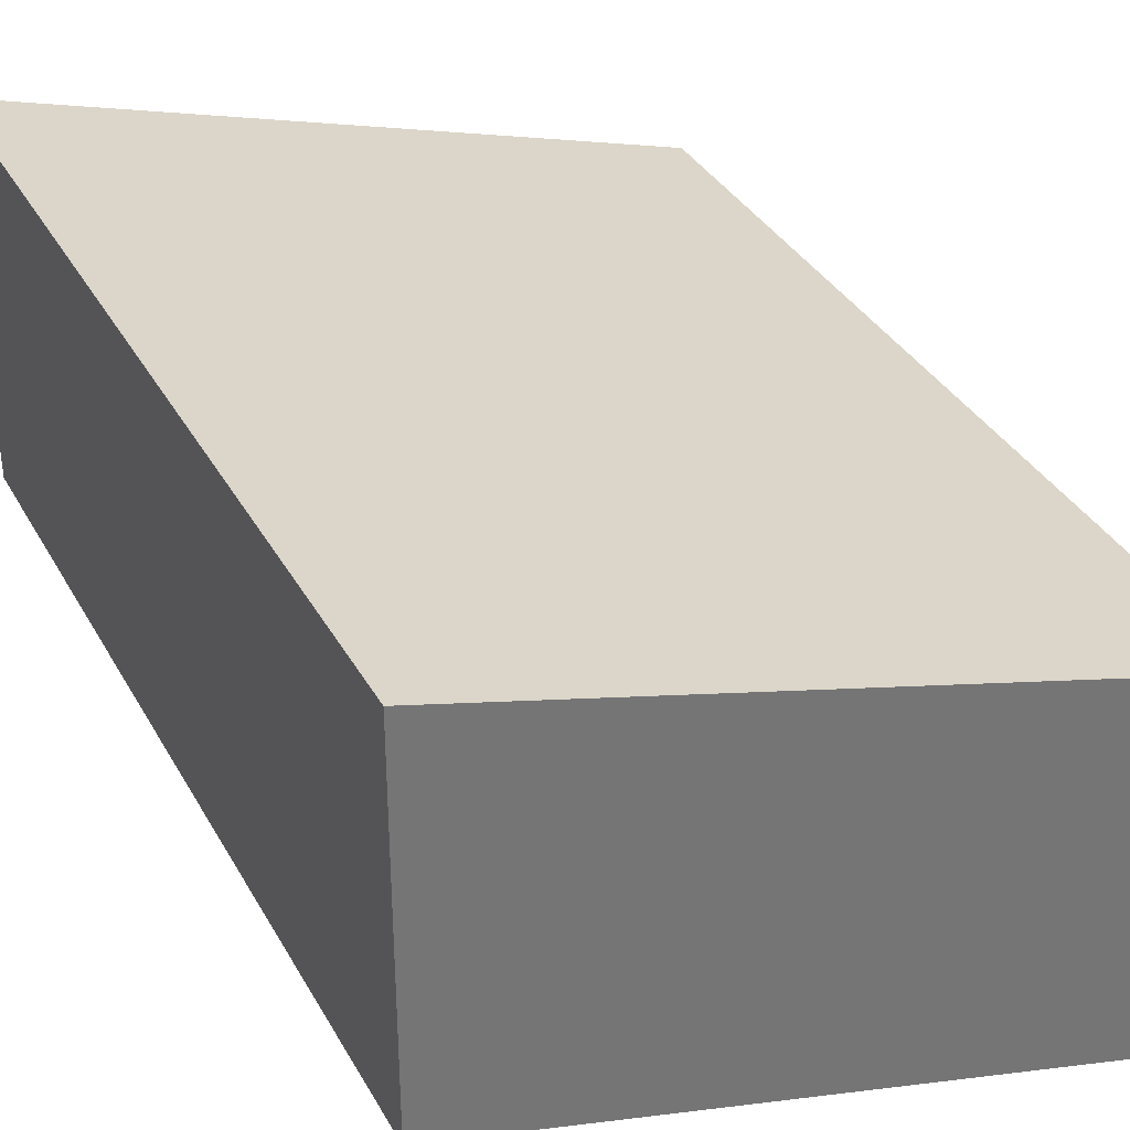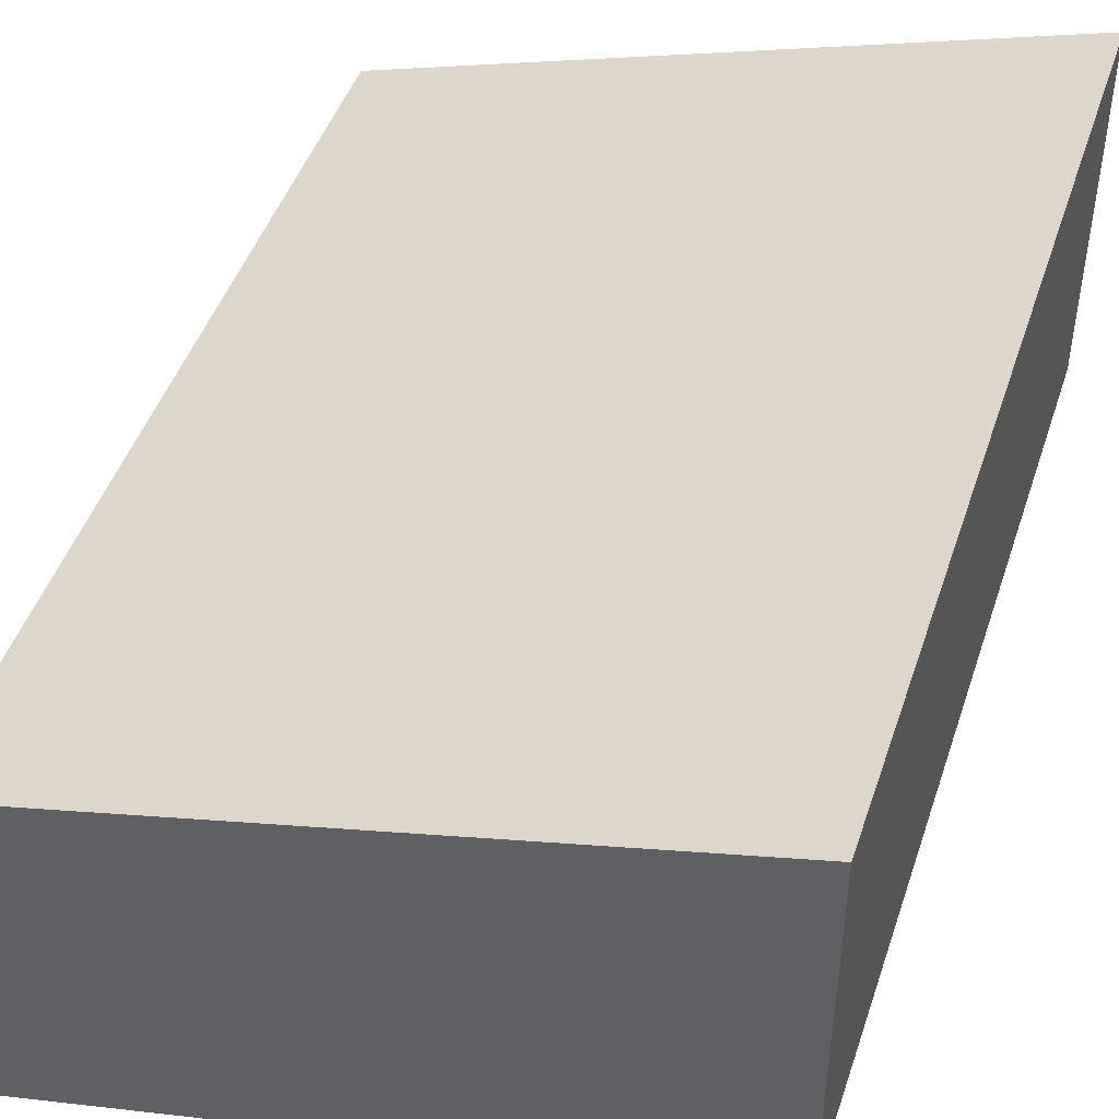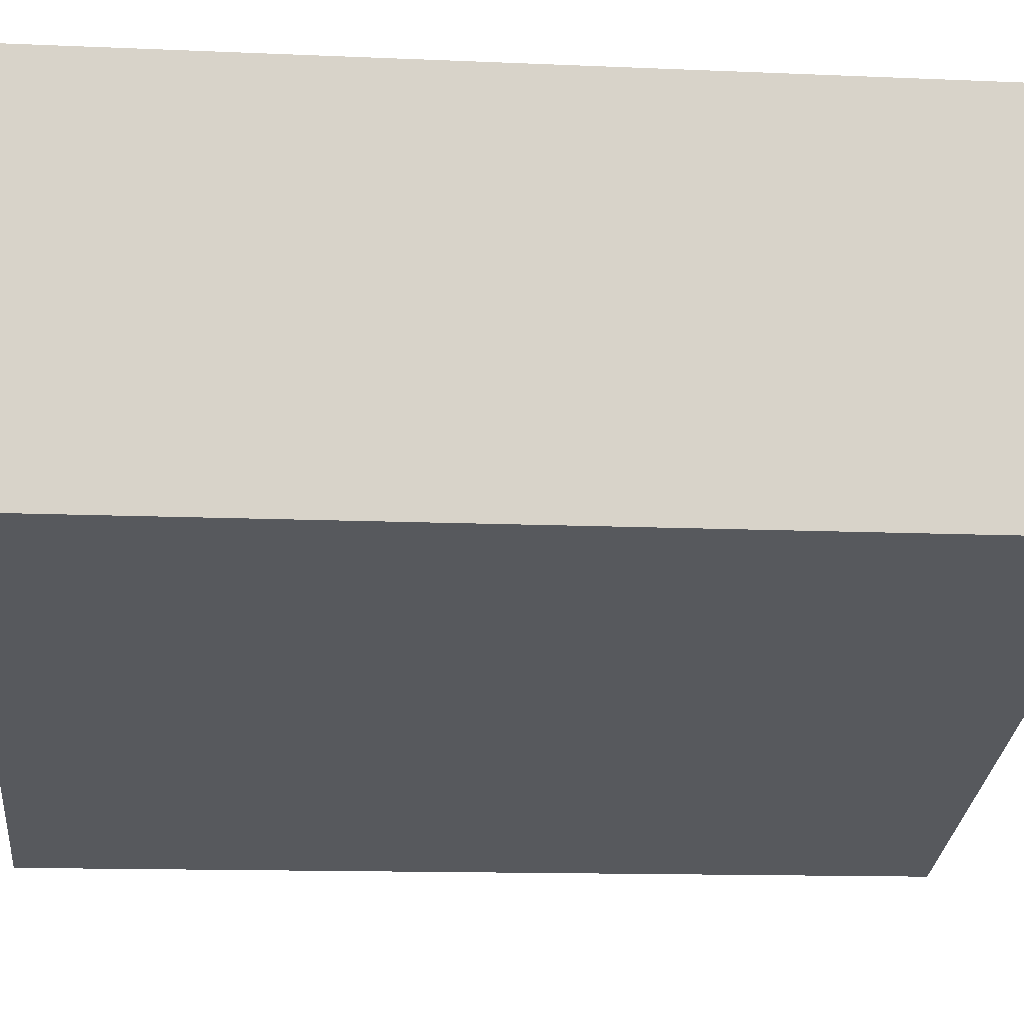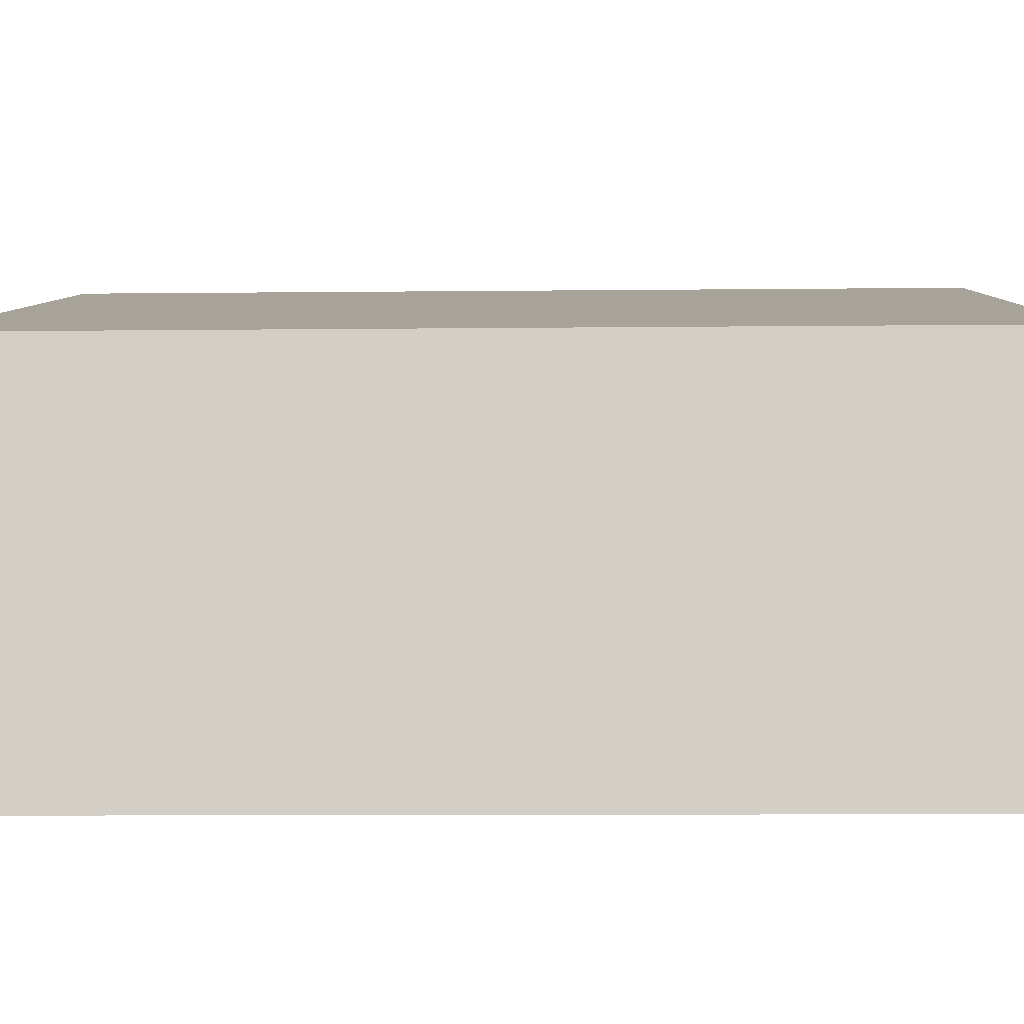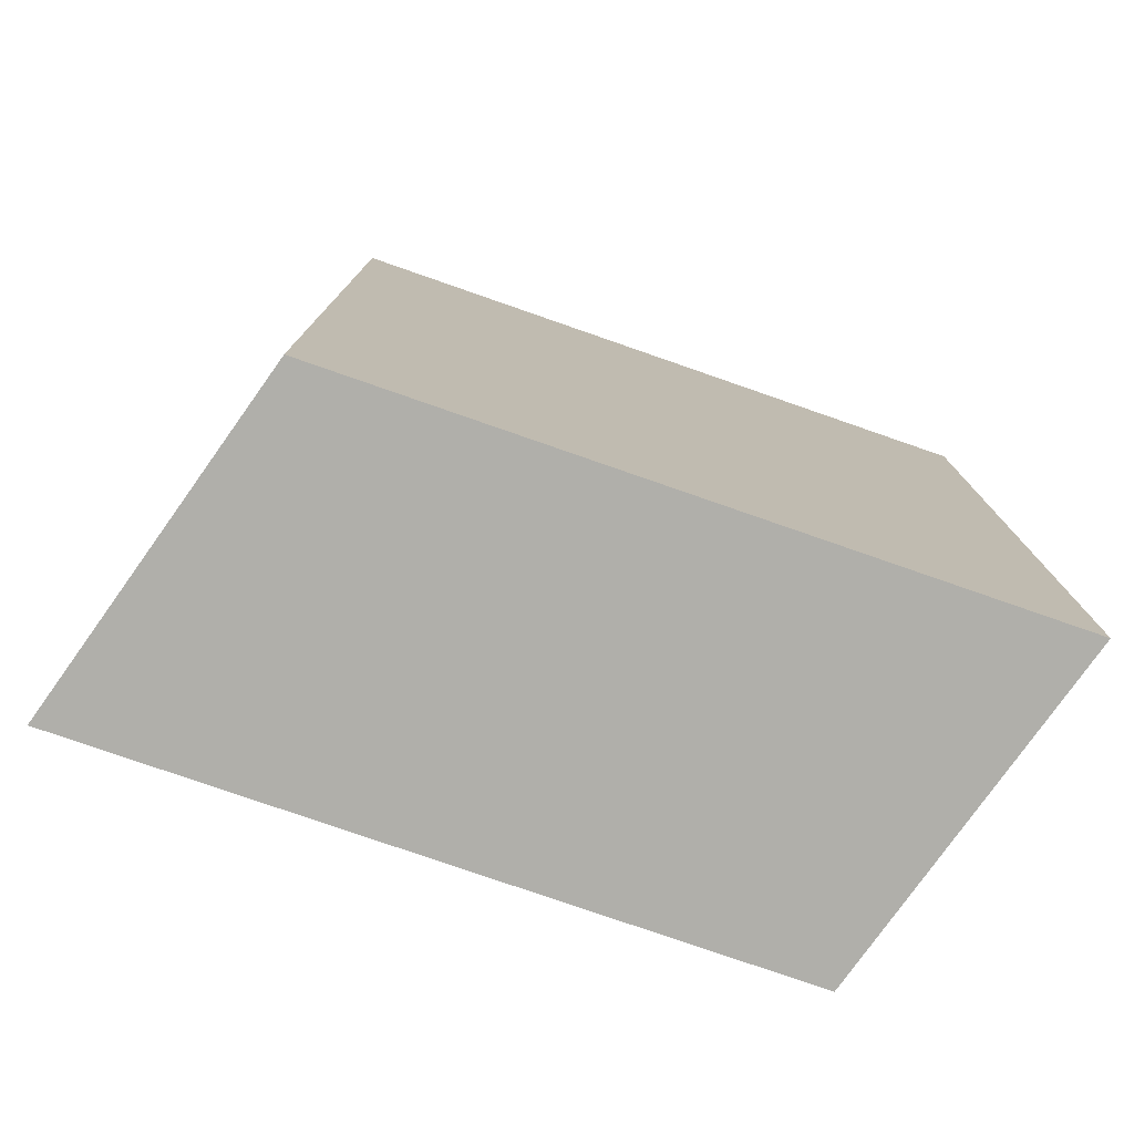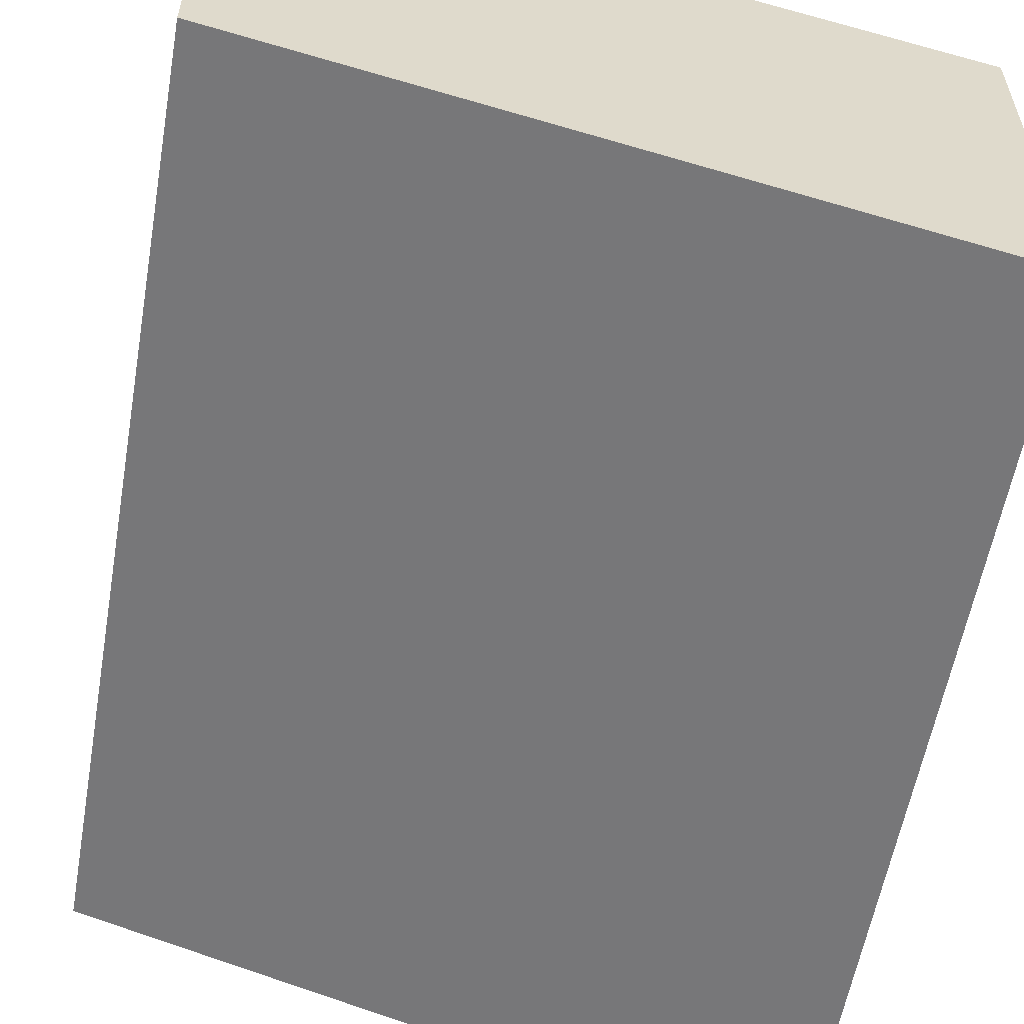
<metadata>
{"format":"obj","ext":"obj","renderer":"f3d","projection":"perspective","resolution":1024,"background":"white","views":[{"elev":35.2,"azim":-25.7,"up":"+Y"},{"elev":46.3,"azim":-161.9,"up":"+Y"},{"elev":-13.0,"azim":-95.7,"up":"+Y"},{"elev":-9.4,"azim":91.6,"up":"+Y"},{"elev":-78.0,"azim":144.5,"up":"+Z"},{"elev":-57.7,"azim":-9.9,"up":"+Y"}]}
</metadata>
<code>
g default
v -11.25 -0.3167 0.5
v -10.5 -0.5364 0.5
v -11.25 0.09832 0.5
v -10.5 -0.1214 0.5
v -11.25 0.09832 -0.5
v -10.5 -0.1214 -0.5
v -11.25 -0.3167 -0.5
v -10.5 -0.5364 -0.5
v -10.88 -0.219 0.5
v -10.88 -0.4265 0.5
v -10.5 -0.3289 0.5
v -10.88 -0.01153 0.5
v -11.25 -0.1092 0.5
v -10.88 -0.01153 0
v -10.5 -0.1214 0
v -10.88 -0.01153 -0.5
v -11.25 0.09832 0
v -10.88 -0.219 -0.5
v -10.5 -0.3289 -0.5
v -10.88 -0.4265 -0.5
v -11.25 -0.1092 -0.5
v -10.88 -0.4265 0
v -10.5 -0.5364 0
v -11.25 -0.3167 0
v -10.5 -0.3289 0
v -11.25 -0.1092 0
v -11.06 -0.2679 0.5
v -11.25 -0.2129 0.5
v -11.06 -0.3716 0.5
v -10.88 -0.3228 0.5
v -11.06 -0.1641 0.5
v -11.06 0.04339 0.25
v -11.25 0.09832 0.25
v -11.06 0.04339 0.5
v -10.88 -0.01153 0.25
v -11.06 0.04339 0
v -11.06 -0.06036 -0.5
v -11.25 -0.005433 -0.5
v -11.06 0.04339 -0.5
v -10.88 -0.1153 -0.5
v -11.06 -0.1641 -0.5
v -11.06 -0.3716 -0.25
v -11.25 -0.3167 -0.25
v -11.06 -0.3716 -0.5
v -10.88 -0.4265 -0.25
v -11.06 -0.3716 0
v -10.5 -0.4326 0.25
v -10.5 -0.4326 0.5
v -10.5 -0.5364 0.25
v -10.5 -0.4326 0
v -10.5 -0.3289 0.25
v -11.25 -0.2129 -0.25
v -11.25 -0.2129 -0.5
v -11.25 -0.2129 0
v -11.25 -0.1092 -0.25
v -10.69 -0.3777 0.5
v -10.69 -0.4815 0.5
v -10.69 -0.274 0.5
v -10.69 -0.1702 0.5
v -10.5 -0.2251 0.5
v -10.69 -0.06646 0.5
v -10.88 -0.1153 0.5
v -11.06 -0.06036 0.5
v -11.25 -0.005433 0.5
v -10.69 -0.06646 0.25
v -10.5 -0.1214 0.25
v -10.69 -0.06646 0
v -10.69 -0.06646 -0.25
v -10.5 -0.1214 -0.25
v -10.69 -0.06646 -0.5
v -10.88 -0.01153 -0.25
v -11.06 0.04339 -0.25
v -11.25 0.09832 -0.25
v -10.69 -0.1702 -0.5
v -10.5 -0.2251 -0.5
v -10.69 -0.274 -0.5
v -10.69 -0.3777 -0.5
v -10.5 -0.4326 -0.5
v -10.69 -0.4815 -0.5
v -10.88 -0.3228 -0.5
v -11.06 -0.2679 -0.5
v -10.69 -0.4815 -0.25
v -10.5 -0.5364 -0.25
v -10.69 -0.4815 0
v -10.69 -0.4815 0.25
v -10.88 -0.4265 0.25
v -11.06 -0.3716 0.25
v -11.25 -0.3167 0.25
v -10.5 -0.4326 -0.25
v -10.5 -0.3289 -0.25
v -10.5 -0.2251 -0.25
v -10.5 -0.2251 0
v -10.5 -0.2251 0.25
v -11.25 -0.2129 0.25
v -11.25 -0.1092 0.25
v -11.25 -0.005433 0.25
v -11.25 -0.005433 0
v -11.25 -0.005433 -0.25
g initialShadingGroup pasted__pasted__pCube14 pasted__group group1
f 31 13 28 27
f 36 17 33 32
f 41 21 38 37
f 46 24 43 42
f 51 11 48 47
f 55 21 53 52
f 30 10 57 56
f 58 11 60 59
f 62 12 34 63
f 35 12 61 65
f 67 15 69 68
f 71 16 39 72
f 40 16 70 74
f 76 19 78 77
f 80 20 44 81
f 45 20 79 82
f 84 23 49 85
f 86 10 29 87
f 50 23 83 89
f 90 19 75 91
f 92 15 66 93
f 54 24 88 94
f 95 13 64 96
f 97 17 73 98
f 28 1 29 27
f 29 10 30 27
f 30 9 31 27
f 33 3 34 32
f 34 12 35 32
f 35 14 36 32
f 38 5 39 37
f 39 16 40 37
f 40 18 41 37
f 43 7 44 42
f 44 20 45 42
f 45 22 46 42
f 48 2 49 47
f 49 23 50 47
f 50 25 51 47
f 53 7 43 52
f 43 24 54 52
f 54 26 55 52
f 57 2 48 56
f 48 11 58 56
f 58 9 30 56
f 60 4 61 59
f 61 12 62 59
f 62 9 58 59
f 34 3 64 63
f 64 13 31 63
f 31 9 62 63
f 61 4 66 65
f 66 15 67 65
f 67 14 35 65
f 69 6 70 68
f 70 16 71 68
f 71 14 67 68
f 39 5 73 72
f 73 17 36 72
f 36 14 71 72
f 70 6 75 74
f 75 19 76 74
f 76 18 40 74
f 78 8 79 77
f 79 20 80 77
f 80 18 76 77
f 44 7 53 81
f 53 21 41 81
f 41 18 80 81
f 79 8 83 82
f 83 23 84 82
f 84 22 45 82
f 49 2 57 85
f 57 10 86 85
f 86 22 84 85
f 29 1 88 87
f 88 24 46 87
f 46 22 86 87
f 83 8 78 89
f 78 19 90 89
f 90 25 50 89
f 75 6 69 91
f 69 15 92 91
f 92 25 90 91
f 66 4 60 93
f 60 11 51 93
f 51 25 92 93
f 88 1 28 94
f 28 13 95 94
f 95 26 54 94
f 64 3 33 96
f 33 17 97 96
f 97 26 95 96
f 73 5 38 98
f 38 21 55 98
f 55 26 97 98

</code>
